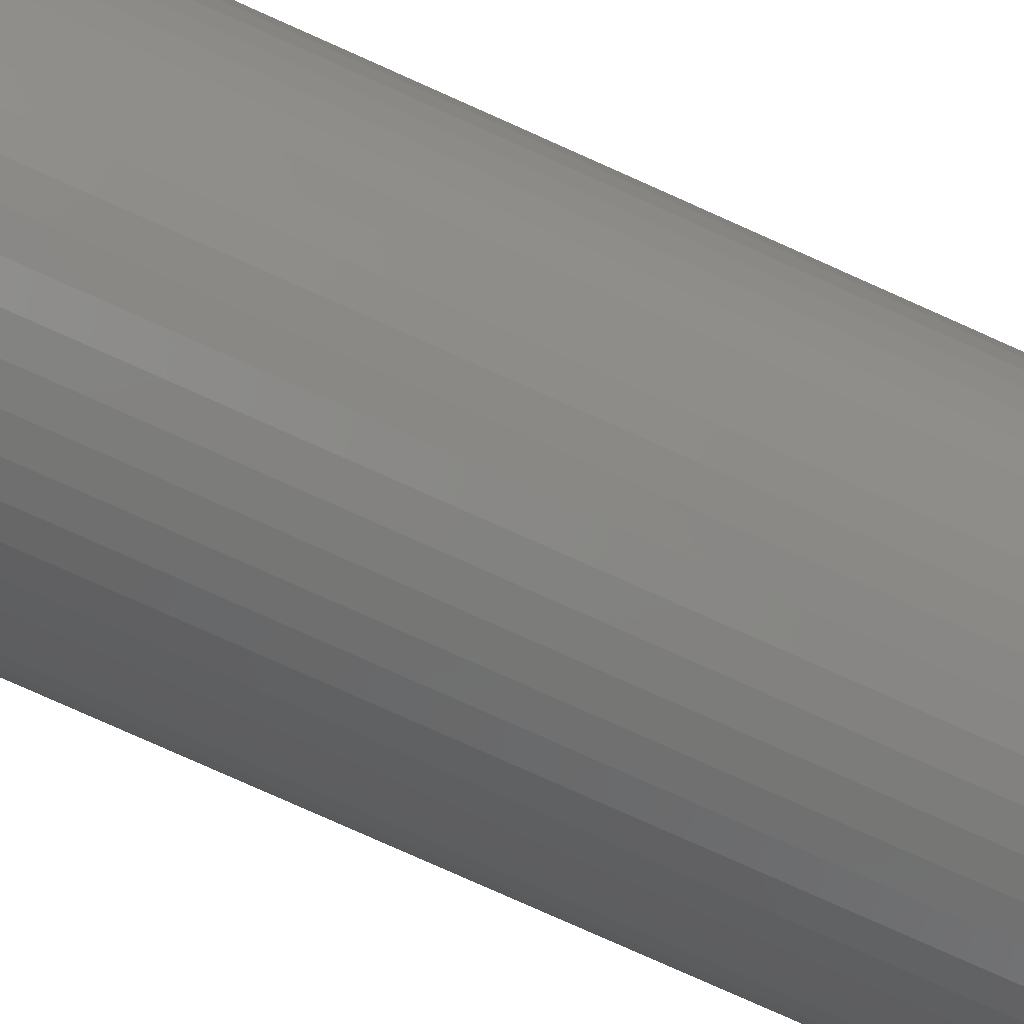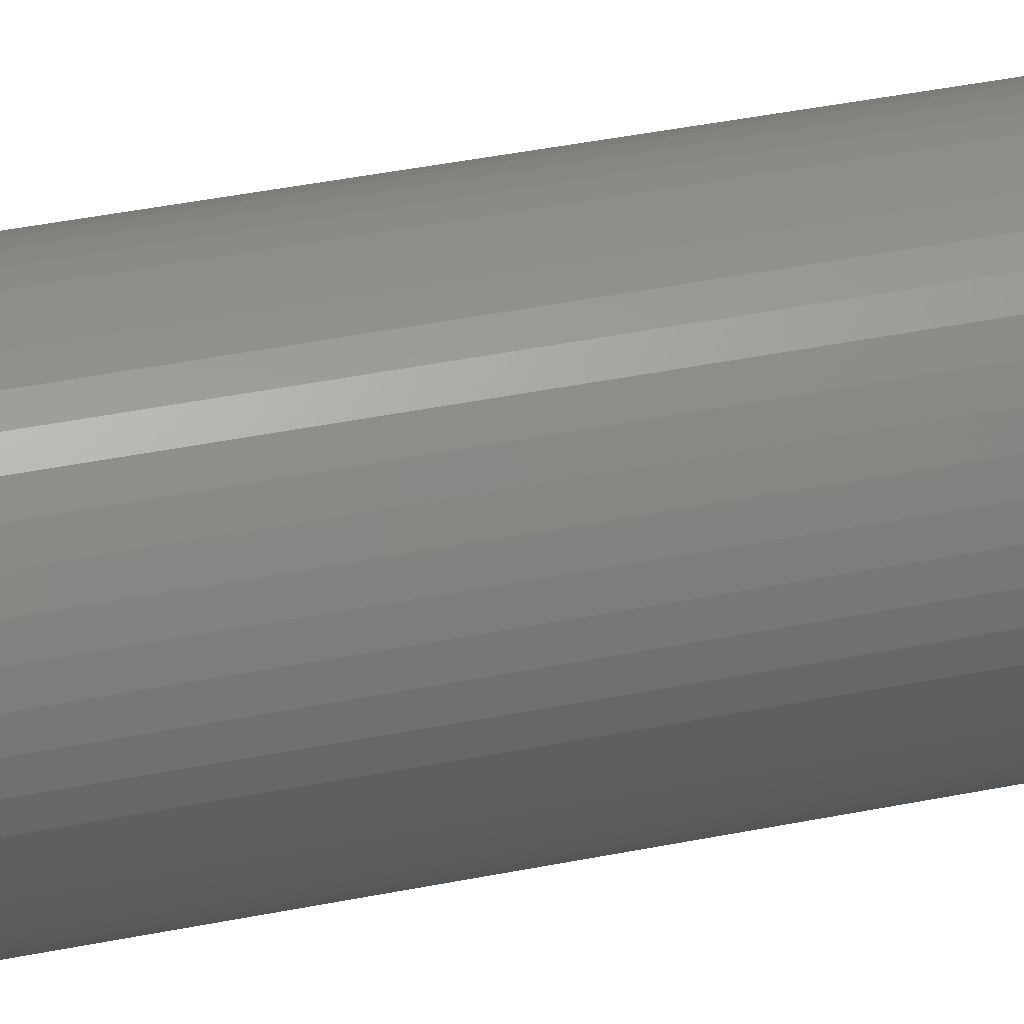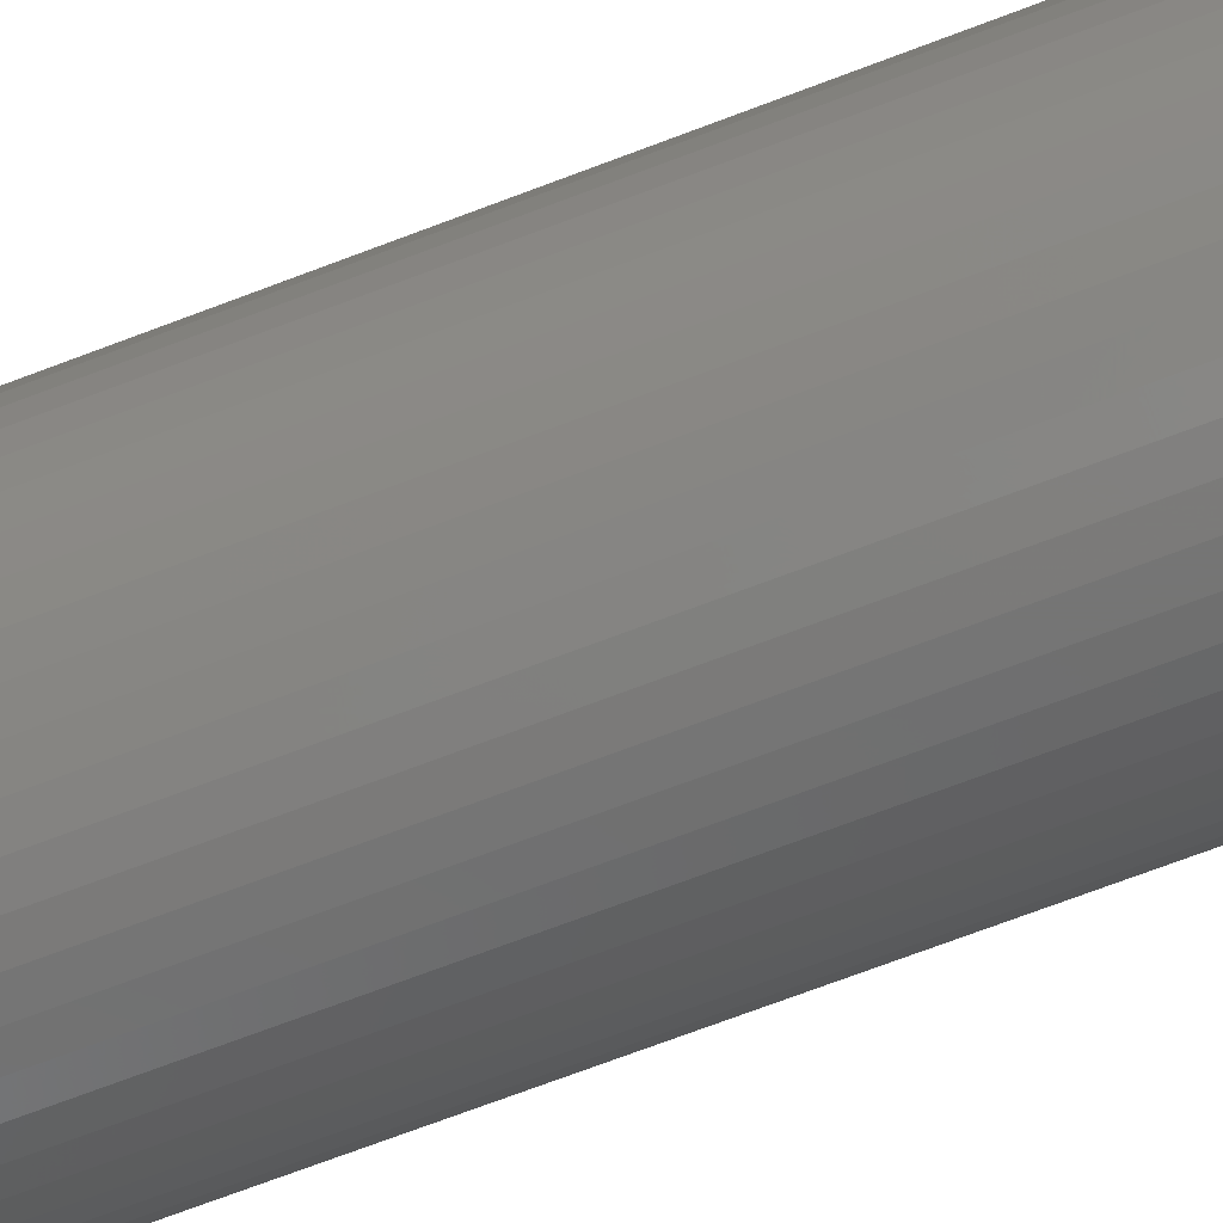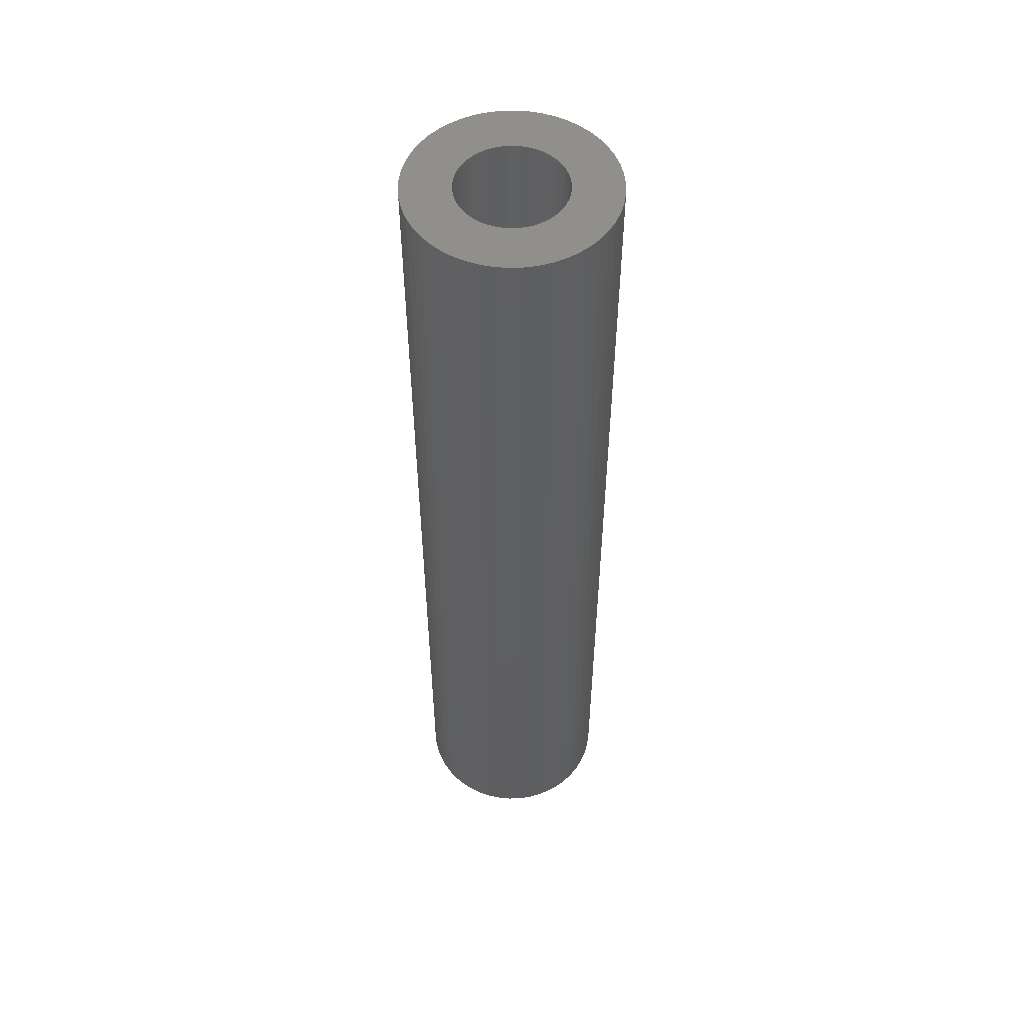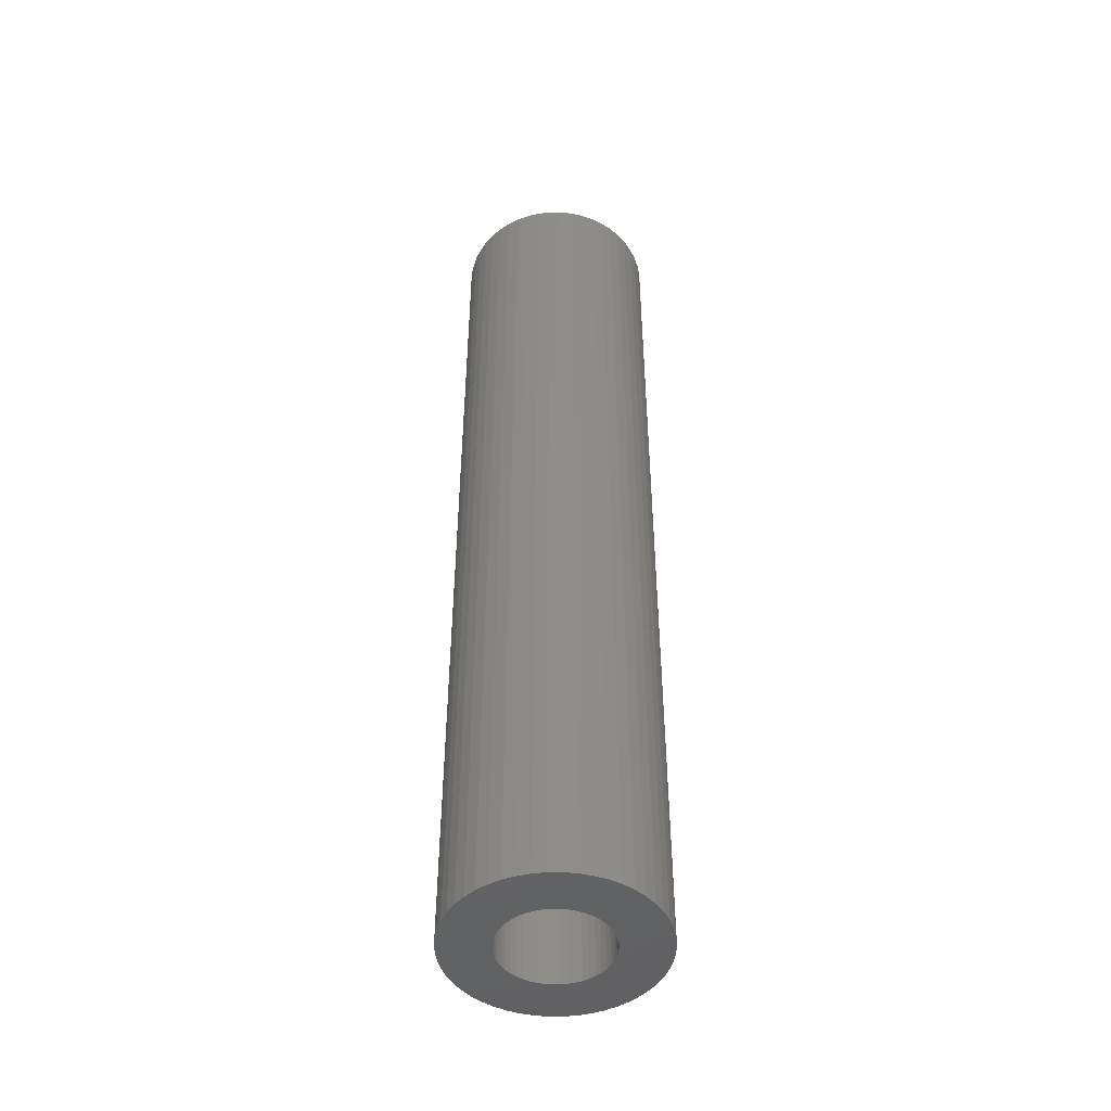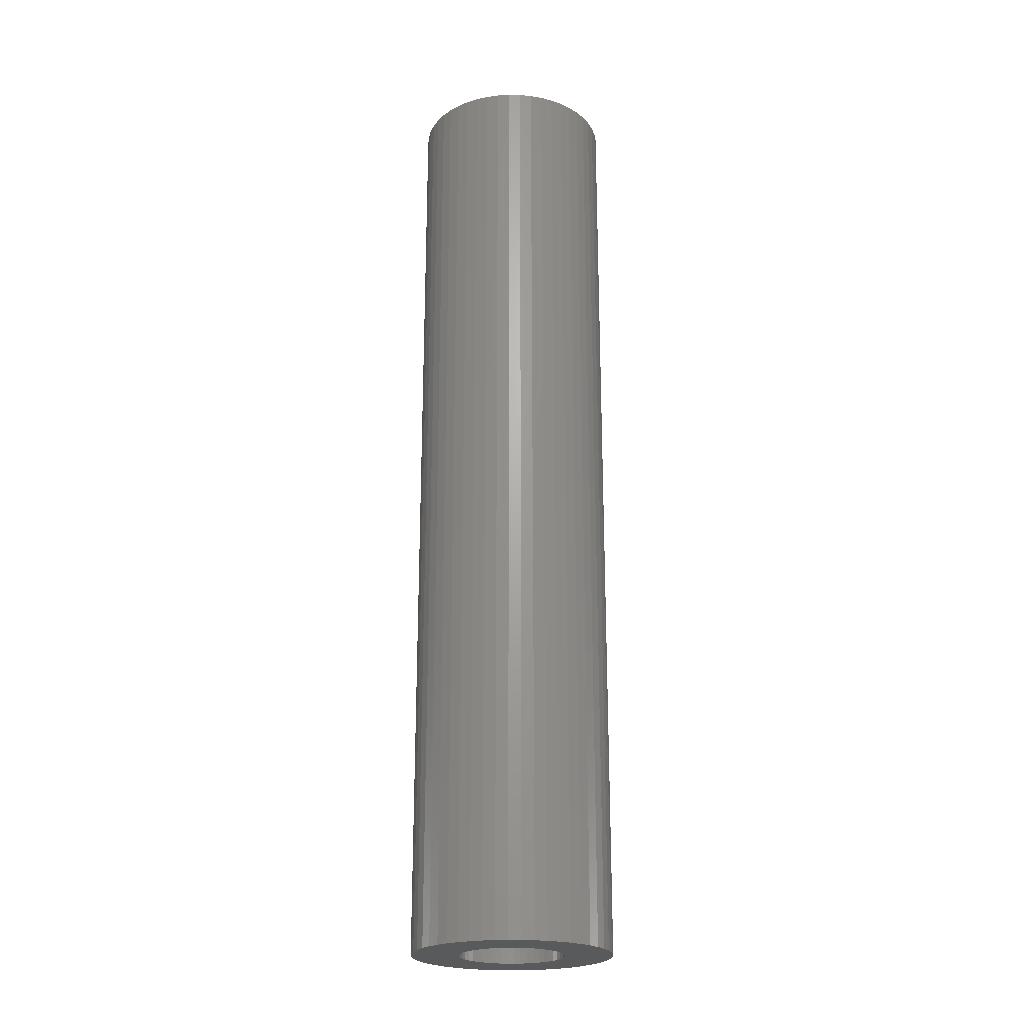
<metadata>
{"format":"stl","ext":"stl","renderer":"f3d","projection":"perspective","resolution":1024,"background":"white","views":[{"elev":-75.2,"azim":-114.4,"up":"+Y"},{"elev":38.7,"azim":75.5,"up":"+Y"},{"elev":-67.5,"azim":111.3,"up":"+Y"},{"elev":53.1,"azim":-88.4,"up":"+Z"},{"elev":-47.2,"azim":-129.2,"up":"+Z"},{"elev":-22.6,"azim":-1.6,"up":"+Z"}]}
</metadata>
<code>
# stl→obj: 200 verts, 400 faces
v 10 0 47.5
v 9.921 1.253 -47.5
v 9.921 1.253 47.5
v 10 0 -47.5
v -10 0 -47.5
v -9.921 1.253 47.5
v -9.921 1.253 -47.5
v -10 0 47.5
v 0.6279 9.98 -47.5
v -0.6279 9.98 47.5
v 0.6279 9.98 47.5
v -0.6279 9.98 -47.5
v -0.6279 -9.98 -47.5
v 0.6279 -9.98 47.5
v -0.6279 -9.98 47.5
v 0.6279 -9.98 -47.5
v 7.29 6.845 -47.5
v 6.374 7.705 47.5
v 7.29 6.845 47.5
v 6.374 7.705 -47.5
v -6.374 7.705 -47.5
v -7.29 6.845 47.5
v -6.374 7.705 47.5
v -7.29 6.845 -47.5
v -3.09 9.511 -47.5
v -4.258 9.048 47.5
v -3.09 9.511 47.5
v -4.258 9.048 -47.5
v 9.298 3.681 47.5
v 8.763 4.818 -47.5
v 8.763 4.818 47.5
v 9.298 3.681 -47.5
v 8.09 5.878 -47.5
v 8.09 5.878 47.5
v 4.258 9.048 -47.5
v 3.09 9.511 47.5
v 4.258 9.048 47.5
v 3.09 9.511 -47.5
v 1.874 9.823 47.5
v 1.874 9.823 -47.5
v 5.358 8.443 -47.5
v 5.358 8.443 47.5
v -9.298 3.681 -47.5
v -8.763 4.818 47.5
v -8.763 4.818 -47.5
v -9.298 3.681 47.5
v -8.09 5.878 -47.5
v -8.09 5.878 47.5
v -9.686 2.487 -47.5
v -9.686 2.487 47.5
v -5.358 8.443 47.5
v -5.358 8.443 -47.5
v -1.874 9.823 47.5
v -1.874 9.823 -47.5
v 1.874 -9.823 47.5
v 1.874 -9.823 -47.5
v 3.09 -9.511 -47.5
v 4.258 -9.048 47.5
v 3.09 -9.511 47.5
v 4.258 -9.048 -47.5
v 9.686 2.487 47.5
v 9.686 2.487 -47.5
v 5.25 0 47.5
v 5.209 0.658 47.5
v 9.921 -1.253 47.5
v 5.085 1.306 47.5
v 5.209 -0.658 47.5
v 4.881 1.933 47.5
v 9.686 -2.487 47.5
v 4.601 2.529 47.5
v 5.085 -1.306 47.5
v 4.247 3.086 47.5
v 9.298 -3.681 47.5
v 3.827 3.594 47.5
v 4.881 -1.933 47.5
v 3.346 4.045 47.5
v 8.763 -4.818 47.5
v 4.601 -2.529 47.5
v 2.813 4.433 47.5
v 2.235 4.75 47.5
v 1.622 4.993 47.5
v 0.9838 5.157 47.5
v 0.3296 5.24 47.5
v -0.3296 5.24 47.5
v -0.9838 5.157 47.5
v -1.622 4.993 47.5
v -2.235 4.75 47.5
v -2.813 4.433 47.5
v -3.346 4.045 47.5
v -3.827 3.594 47.5
v -4.247 3.086 47.5
v -4.601 2.529 47.5
v 8.09 -5.878 47.5
v 4.247 -3.086 47.5
v 7.29 -6.845 47.5
v 3.827 -3.594 47.5
v 6.374 -7.705 47.5
v 3.346 -4.045 47.5
v 5.358 -8.443 47.5
v 2.813 -4.433 47.5
v 2.235 -4.75 47.5
v 1.622 -4.993 47.5
v 0.9838 -5.157 47.5
v 0.3296 -5.24 47.5
v -0.3296 -5.24 47.5
v -0.9838 -5.157 47.5
v -1.874 -9.823 47.5
v -1.622 -4.993 47.5
v -3.09 -9.511 47.5
v -2.235 -4.75 47.5
v -4.258 -9.048 47.5
v -2.813 -4.433 47.5
v -5.358 -8.443 47.5
v -3.346 -4.045 47.5
v -6.374 -7.705 47.5
v -3.827 -3.594 47.5
v -7.29 -6.845 47.5
v -4.247 -3.086 47.5
v -8.09 -5.878 47.5
v -4.601 -2.529 47.5
v -8.763 -4.818 47.5
v -4.881 -1.933 47.5
v -9.298 -3.681 47.5
v -5.085 -1.306 47.5
v -9.686 -2.487 47.5
v -5.209 -0.658 47.5
v -9.921 -1.253 47.5
v -5.25 0 47.5
v -4.881 1.933 47.5
v -5.085 1.306 47.5
v -5.209 0.658 47.5
v 9.921 -1.253 -47.5
v 5.358 -8.443 -47.5
v 8.09 -5.878 -47.5
v 7.29 -6.845 -47.5
v 9.686 -2.487 -47.5
v 9.298 -3.681 -47.5
v -7.29 -6.845 -47.5
v -6.374 -7.705 -47.5
v -8.763 -4.818 -47.5
v -9.298 -3.681 -47.5
v -8.09 -5.878 -47.5
v 5.25 0 -47.5
v 5.209 -0.658 -47.5
v 5.085 -1.306 -47.5
v 5.209 0.658 -47.5
v 4.881 -1.933 -47.5
v 8.763 -4.818 -47.5
v 4.601 -2.529 -47.5
v 5.085 1.306 -47.5
v 4.247 -3.086 -47.5
v 3.827 -3.594 -47.5
v 6.374 -7.705 -47.5
v 4.881 1.933 -47.5
v 3.346 -4.045 -47.5
v 4.601 2.529 -47.5
v 2.813 -4.433 -47.5
v 2.235 -4.75 -47.5
v 1.622 -4.993 -47.5
v 0.9838 -5.157 -47.5
v 0.3296 -5.24 -47.5
v -0.3296 -5.24 -47.5
v -0.9838 -5.157 -47.5
v -1.874 -9.823 -47.5
v -1.622 -4.993 -47.5
v -3.09 -9.511 -47.5
v -2.235 -4.75 -47.5
v -4.258 -9.048 -47.5
v -2.813 -4.433 -47.5
v -5.358 -8.443 -47.5
v -3.346 -4.045 -47.5
v -3.827 -3.594 -47.5
v -4.247 -3.086 -47.5
v -4.601 -2.529 -47.5
v 4.247 3.086 -47.5
v 3.827 3.594 -47.5
v 3.346 4.045 -47.5
v 2.813 4.433 -47.5
v 2.235 4.75 -47.5
v 1.622 4.993 -47.5
v 0.9838 5.157 -47.5
v 0.3296 5.24 -47.5
v -0.3296 5.24 -47.5
v -0.9838 5.157 -47.5
v -1.622 4.993 -47.5
v -2.235 4.75 -47.5
v -2.813 4.433 -47.5
v -3.346 4.045 -47.5
v -3.827 3.594 -47.5
v -4.247 3.086 -47.5
v -4.601 2.529 -47.5
v -4.881 1.933 -47.5
v -5.085 1.306 -47.5
v -5.209 0.658 -47.5
v -5.25 0 -47.5
v -4.881 -1.933 -47.5
v -5.085 -1.306 -47.5
v -9.686 -2.487 -47.5
v -5.209 -0.658 -47.5
v -9.921 -1.253 -47.5
f 1 2 3
f 2 1 4
f 5 6 7
f 6 5 8
f 9 10 11
f 10 9 12
f 13 14 15
f 14 13 16
f 17 18 19
f 18 17 20
f 21 22 23
f 22 21 24
f 25 26 27
f 26 25 28
f 29 30 31
f 30 29 32
f 31 33 34
f 33 31 30
f 35 36 37
f 36 35 38
f 38 39 36
f 39 38 40
f 41 37 42
f 37 41 35
f 43 44 45
f 44 43 46
f 47 22 24
f 22 47 48
f 49 46 43
f 46 49 50
f 28 51 26
f 51 28 52
f 12 53 10
f 53 12 54
f 16 55 14
f 55 16 56
f 57 58 59
f 58 57 60
f 61 32 29
f 32 61 62
f 3 62 61
f 62 3 2
f 34 17 19
f 17 34 33
f 40 11 39
f 11 40 9
f 20 42 18
f 42 20 41
f 45 48 47
f 48 45 44
f 7 50 49
f 50 7 6
f 63 1 3
f 64 3 61
f 1 63 65
f 66 61 29
f 67 65 63
f 68 29 31
f 65 67 69
f 70 31 34
f 71 69 67
f 72 34 19
f 69 71 73
f 74 19 18
f 75 73 71
f 76 18 42
f 73 75 77
f 78 77 75
f 3 64 63
f 61 66 64
f 29 68 66
f 31 70 68
f 79 42 37
f 34 72 70
f 19 74 72
f 18 76 74
f 80 37 36
f 42 79 76
f 37 80 79
f 81 36 39
f 36 81 80
f 39 82 81
f 11 82 39
f 11 83 82
f 11 84 83
f 10 84 11
f 10 85 84
f 53 85 10
f 85 53 86
f 27 86 53
f 86 27 87
f 26 87 27
f 87 26 88
f 51 88 26
f 88 51 89
f 23 89 51
f 89 23 90
f 22 90 23
f 90 22 91
f 48 91 22
f 44 92 48
f 91 48 92
f 77 78 93
f 94 93 78
f 93 94 95
f 96 95 94
f 95 96 97
f 98 97 96
f 97 98 99
f 100 99 98
f 99 100 58
f 101 58 100
f 58 101 59
f 102 59 101
f 59 102 55
f 103 55 102
f 103 14 55
f 104 14 103
f 105 14 104
f 105 15 14
f 106 15 105
f 107 106 108
f 106 107 15
f 109 108 110
f 111 110 112
f 108 109 107
f 113 112 114
f 115 114 116
f 117 116 118
f 110 111 109
f 119 118 120
f 121 120 122
f 123 122 124
f 125 124 126
f 112 113 111
f 127 126 128
f 92 44 129
f 46 129 44
f 114 115 113
f 129 46 130
f 116 117 115
f 50 130 46
f 118 119 117
f 130 50 131
f 120 121 119
f 6 131 50
f 122 123 121
f 131 6 128
f 124 125 123
f 8 128 6
f 126 127 125
f 128 8 127
f 52 23 51
f 23 52 21
f 54 27 53
f 27 54 25
f 65 4 1
f 4 65 132
f 60 99 58
f 99 60 133
f 95 134 93
f 134 95 135
f 73 136 69
f 136 73 137
f 69 132 65
f 132 69 136
f 138 115 117
f 115 138 139
f 140 123 141
f 123 140 121
f 138 119 142
f 119 138 117
f 143 4 132
f 144 132 136
f 4 143 2
f 145 136 137
f 146 2 143
f 147 137 148
f 2 146 62
f 149 148 134
f 150 62 146
f 151 134 135
f 62 150 32
f 152 135 153
f 154 32 150
f 155 153 133
f 32 154 30
f 156 30 154
f 132 144 143
f 136 145 144
f 137 147 145
f 148 149 147
f 157 133 60
f 134 151 149
f 135 152 151
f 153 155 152
f 158 60 57
f 133 157 155
f 60 158 157
f 159 57 56
f 57 159 158
f 56 160 159
f 16 160 56
f 16 161 160
f 16 162 161
f 13 162 16
f 13 163 162
f 164 163 13
f 163 164 165
f 166 165 164
f 165 166 167
f 168 167 166
f 167 168 169
f 170 169 168
f 169 170 171
f 139 171 170
f 171 139 172
f 138 172 139
f 172 138 173
f 142 173 138
f 140 174 142
f 173 142 174
f 30 156 33
f 175 33 156
f 33 175 17
f 176 17 175
f 17 176 20
f 177 20 176
f 20 177 41
f 178 41 177
f 41 178 35
f 179 35 178
f 35 179 38
f 180 38 179
f 38 180 40
f 181 40 180
f 181 9 40
f 182 9 181
f 183 9 182
f 183 12 9
f 184 12 183
f 54 184 185
f 184 54 12
f 25 185 186
f 28 186 187
f 185 25 54
f 52 187 188
f 21 188 189
f 24 189 190
f 186 28 25
f 47 190 191
f 45 191 192
f 43 192 193
f 49 193 194
f 187 52 28
f 7 194 195
f 174 140 196
f 141 196 140
f 188 21 52
f 196 141 197
f 189 24 21
f 198 197 141
f 190 47 24
f 197 198 199
f 191 45 47
f 200 199 198
f 192 43 45
f 199 200 195
f 193 49 43
f 5 195 200
f 194 7 49
f 195 5 7
f 93 148 77
f 148 93 134
f 141 125 198
f 125 141 123
f 56 59 55
f 59 56 57
f 153 95 97
f 95 153 135
f 133 97 99
f 97 133 153
f 77 137 73
f 137 77 148
f 164 15 107
f 15 164 13
f 168 109 111
f 109 168 166
f 166 107 109
f 107 166 164
f 142 121 140
f 121 142 119
f 198 127 200
f 127 198 125
f 200 8 5
f 8 200 127
f 170 111 113
f 111 170 168
f 139 113 115
f 113 139 170
f 156 72 175
f 72 156 70
f 180 80 81
f 80 180 179
f 186 86 87
f 86 186 185
f 129 191 92
f 191 129 192
f 144 63 143
f 63 144 67
f 158 102 101
f 102 158 159
f 177 74 76
f 74 177 176
f 183 83 84
f 83 183 182
f 128 194 131
f 194 128 195
f 131 193 130
f 193 131 194
f 91 189 90
f 189 91 190
f 187 87 88
f 87 187 186
f 188 88 89
f 88 188 187
f 143 64 146
f 64 143 63
f 157 101 100
f 101 157 158
f 149 75 147
f 75 149 78
f 162 106 105
f 106 162 163
f 159 103 102
f 103 159 160
f 175 74 176
f 74 175 72
f 181 81 82
f 81 181 180
f 182 82 83
f 82 182 181
f 178 76 79
f 76 178 177
f 179 79 80
f 79 179 178
f 130 192 129
f 192 130 193
f 92 190 91
f 190 92 191
f 184 84 85
f 84 184 183
f 185 85 86
f 85 185 184
f 189 89 90
f 89 189 188
f 145 67 144
f 67 145 71
f 152 94 151
f 94 152 96
f 151 78 149
f 78 151 94
f 126 195 128
f 195 126 199
f 118 174 120
f 174 118 173
f 124 199 126
f 199 124 197
f 120 196 122
f 196 120 174
f 160 104 103
f 104 160 161
f 154 70 156
f 70 154 68
f 150 68 154
f 68 150 66
f 146 66 150
f 66 146 64
f 167 112 110
f 112 167 169
f 122 197 124
f 197 122 196
f 155 100 98
f 100 155 157
f 152 98 96
f 98 152 155
f 147 71 145
f 71 147 75
f 171 116 114
f 116 171 172
f 161 105 104
f 105 161 162
f 169 114 112
f 114 169 171
f 116 173 118
f 173 116 172
f 163 108 106
f 108 163 165
f 165 110 108
f 110 165 167

</code>
